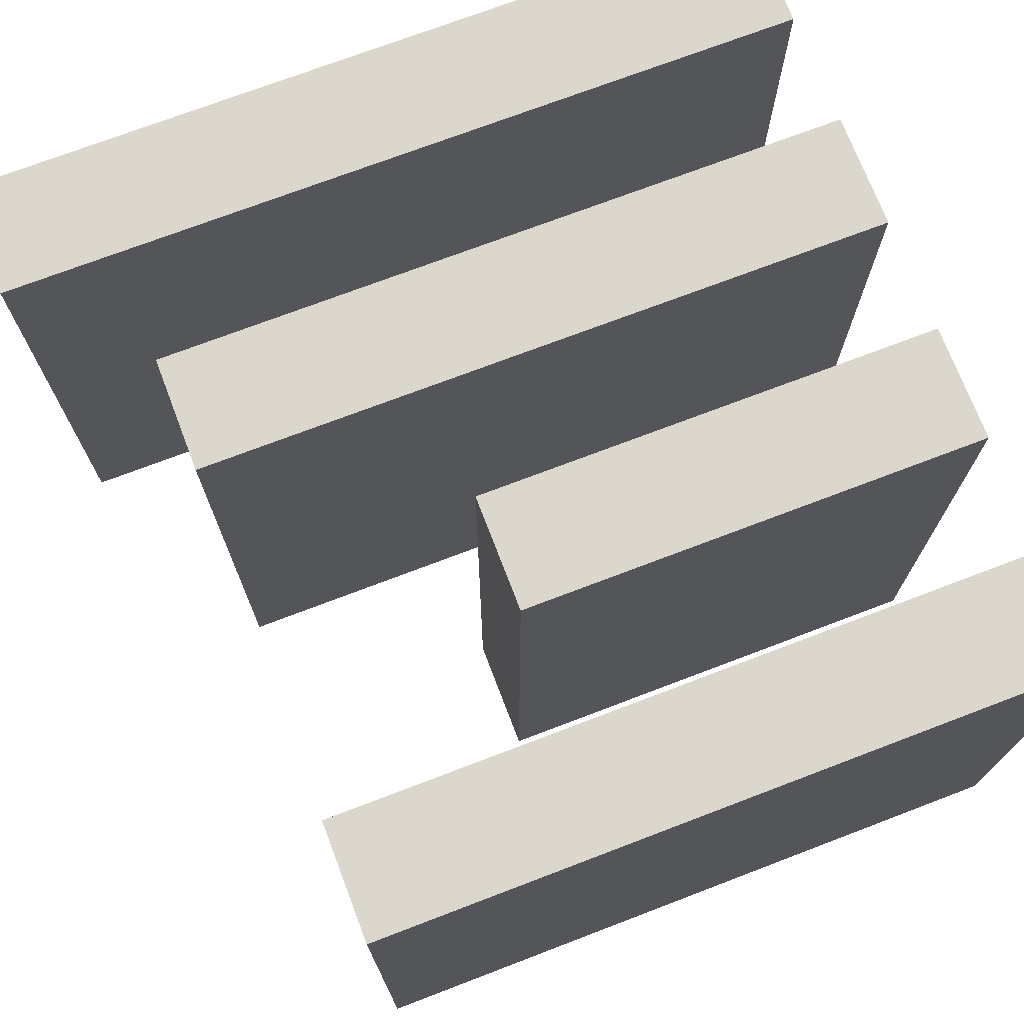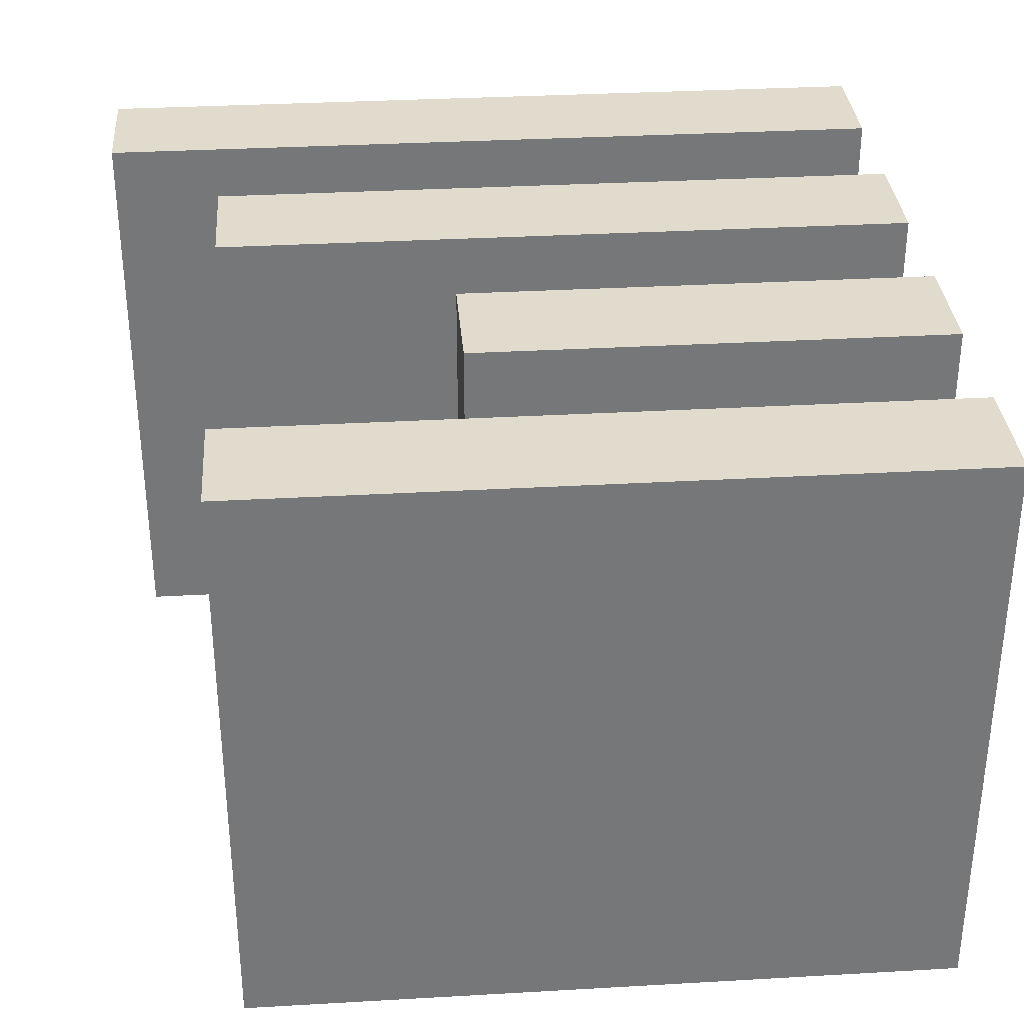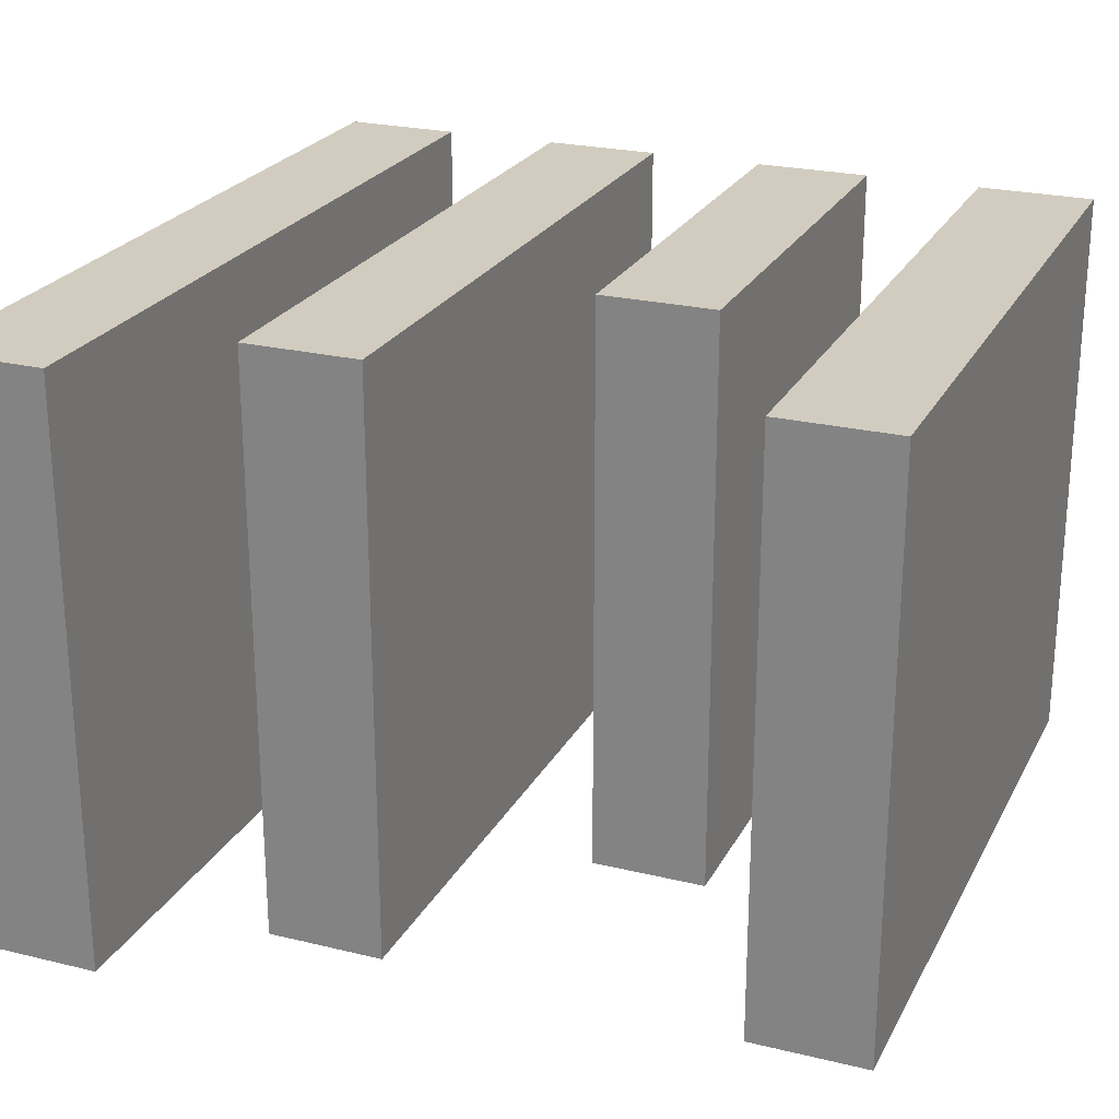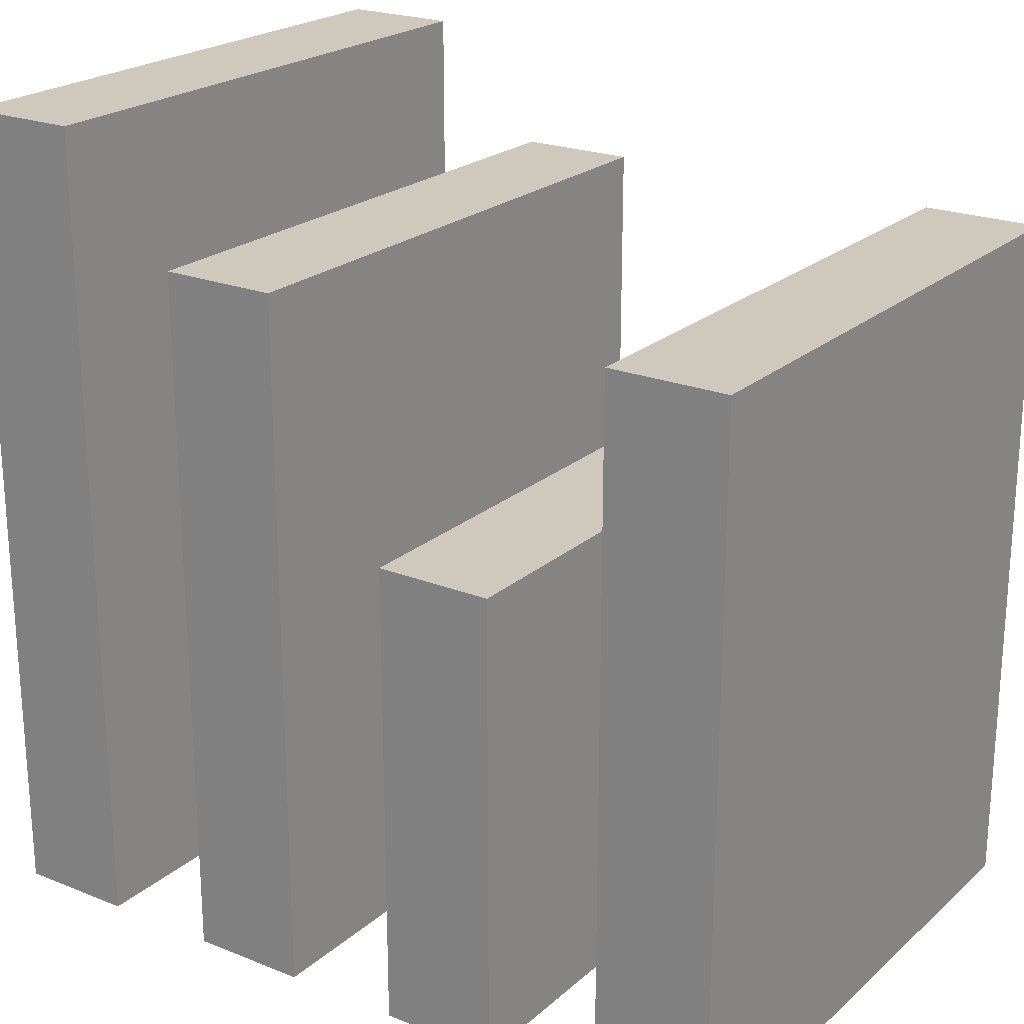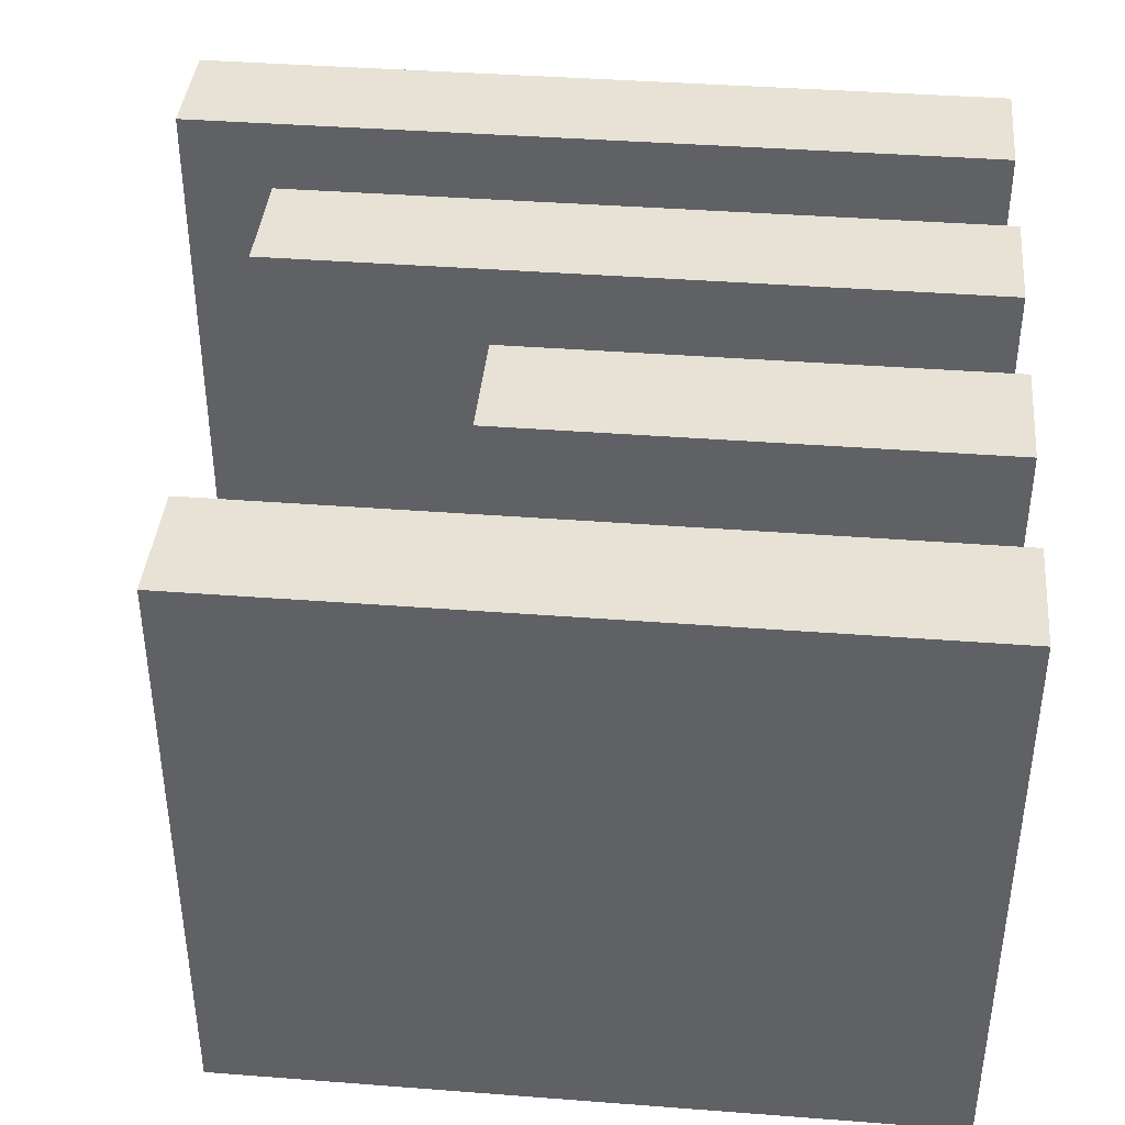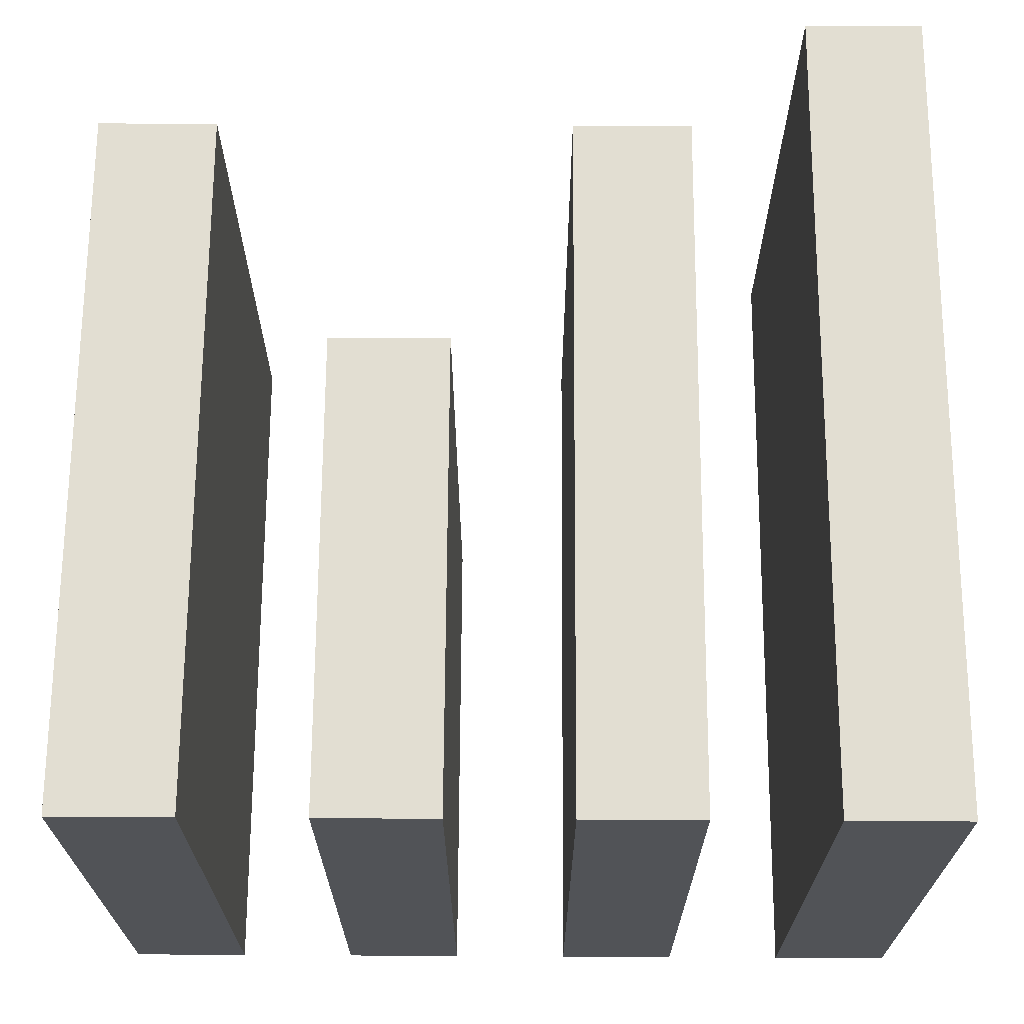
<metadata>
{"format":"obj","ext":"obj","renderer":"f3d","projection":"perspective","resolution":1024,"background":"white","views":[{"elev":72.8,"azim":-110.9,"up":"+Z"},{"elev":33.2,"azim":-94.5,"up":"+Z"},{"elev":24.0,"azim":-158.0,"up":"+Z"},{"elev":22.3,"azim":-145.4,"up":"+Y"},{"elev":40.1,"azim":-84.6,"up":"+Z"},{"elev":67.8,"azim":0.3,"up":"+Z"}]}
</metadata>
<code>
o
v -14.8 1.9 -4.5
v -14.8 1.9 -5
v -14.8 2.5 -4.5
v -14.8 2.5 -5
v -14.6 1.9 -4.5
v -14.6 1.9 -5
v -14.6 2.3 -4.5
v -14.6 2.3 -5
v -14.4 1.9 -4.5
v -14.4 1.9 -5
v -14.4 2.5 -4.5
v -14.4 2.5 -5
v -14.2 1.9 -4.5
v -14.2 1.9 -5
v -14.2 2.6 -4.5
v -14.2 2.6 -5
v -14.7 1.9 -4.5
v -14.7 1.9 -5
v -14.7 2.5 -4.5
v -14.7 2.5 -5
v -14.5 1.9 -4.5
v -14.5 1.9 -5
v -14.5 2.3 -4.5
v -14.5 2.3 -5
v -14.3 1.9 -4.5
v -14.3 1.9 -5
v -14.3 2.5 -4.5
v -14.3 2.5 -5
v -14.1 1.9 -4.5
v -14.1 1.9 -5
v -14.1 2.6 -4.5
v -14.1 2.6 -5
v -14.8 1.9 -4.5
v -14.8 2.5 -4.5
v -14.7 1.9 -4.5
v -14.7 2.5 -4.5
v -14.6 1.9 -4.5
v -14.6 2.3 -4.5
v -14.5 1.9 -4.5
v -14.5 2.3 -4.5
v -14.4 1.9 -4.5
v -14.4 2.5 -4.5
v -14.3 1.9 -4.5
v -14.3 2.5 -4.5
v -14.2 1.9 -4.5
v -14.2 2.6 -4.5
v -14.1 1.9 -4.5
v -14.1 2.6 -4.5
v -14.8 1.9 -5
v -14.8 2.5 -5
v -14.7 1.9 -5
v -14.7 2.5 -5
v -14.6 1.9 -5
v -14.6 2.3 -5
v -14.5 1.9 -5
v -14.5 2.3 -5
v -14.4 1.9 -5
v -14.4 2.5 -5
v -14.3 1.9 -5
v -14.3 2.5 -5
v -14.2 1.9 -5
v -14.2 2.6 -5
v -14.1 1.9 -5
v -14.1 2.6 -5
v -14.8 1.9 -4.5
v -14.7 1.9 -4.5
v -14.6 1.9 -4.5
v -14.5 1.9 -4.5
v -14.4 1.9 -4.5
v -14.3 1.9 -4.5
v -14.2 1.9 -4.5
v -14.1 1.9 -4.5
v -14.8 1.9 -5
v -14.7 1.9 -5
v -14.6 1.9 -5
v -14.5 1.9 -5
v -14.4 1.9 -5
v -14.3 1.9 -5
v -14.2 1.9 -5
v -14.1 1.9 -5
v -14.6 2.3 -4.5
v -14.5 2.3 -4.5
v -14.6 2.3 -5
v -14.5 2.3 -5
v -14.8 2.5 -4.5
v -14.7 2.5 -4.5
v -14.4 2.5 -4.5
v -14.3 2.5 -4.5
v -14.8 2.5 -5
v -14.7 2.5 -5
v -14.4 2.5 -5
v -14.3 2.5 -5
v -14.2 2.6 -4.5
v -14.1 2.6 -4.5
v -14.2 2.6 -5
v -14.1 2.6 -5
f 3 2 1
f 4 2 3
f 7 6 5
f 8 6 7
f 11 10 9
f 12 10 11
f 15 14 13
f 16 14 15
f 17 18 19
f 19 18 20
f 21 22 23
f 23 22 24
f 25 26 27
f 27 26 28
f 29 30 31
f 31 30 32
f 35 34 33
f 36 34 35
f 39 38 37
f 40 38 39
f 43 42 41
f 44 42 43
f 47 46 45
f 48 46 47
f 49 50 51
f 51 50 52
f 53 54 55
f 55 54 56
f 57 58 59
f 59 58 60
f 61 62 63
f 63 62 64
f 73 66 65
f 74 66 73
f 75 68 67
f 76 68 75
f 77 70 69
f 78 70 77
f 79 72 71
f 80 72 79
f 81 82 83
f 83 82 84
f 85 86 89
f 89 86 90
f 87 88 91
f 91 88 92
f 93 94 95
f 95 94 96

</code>
